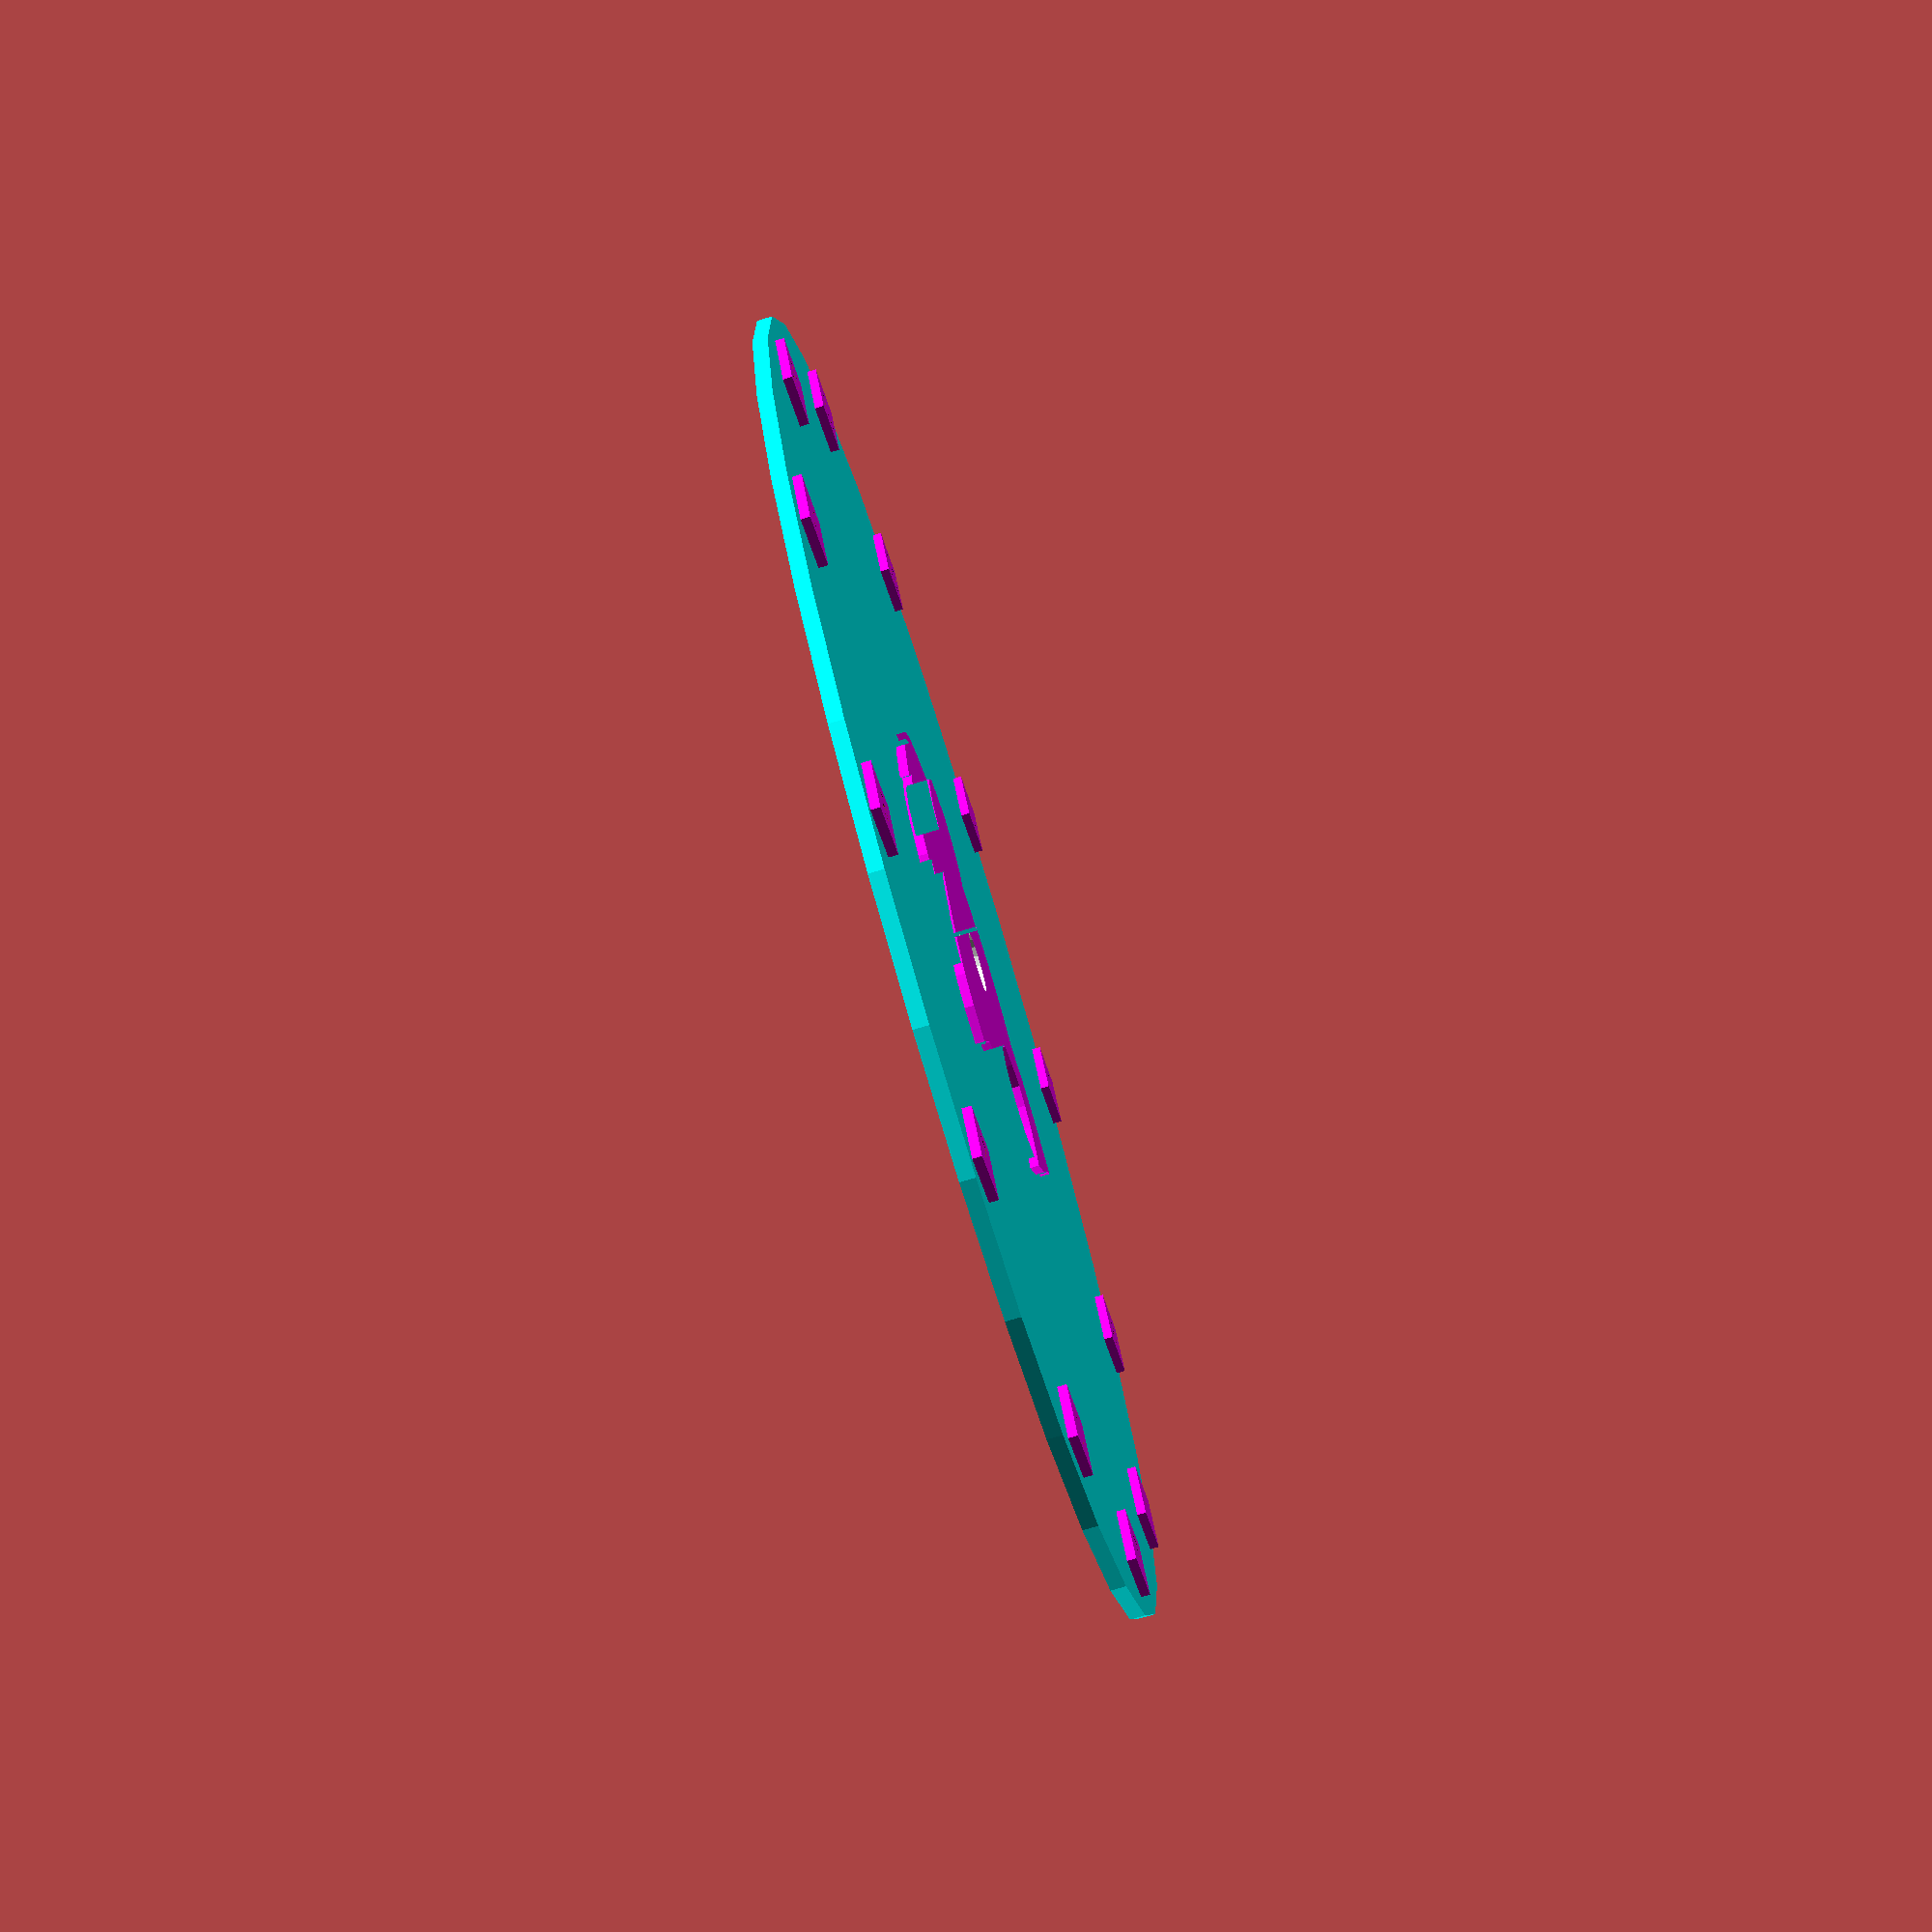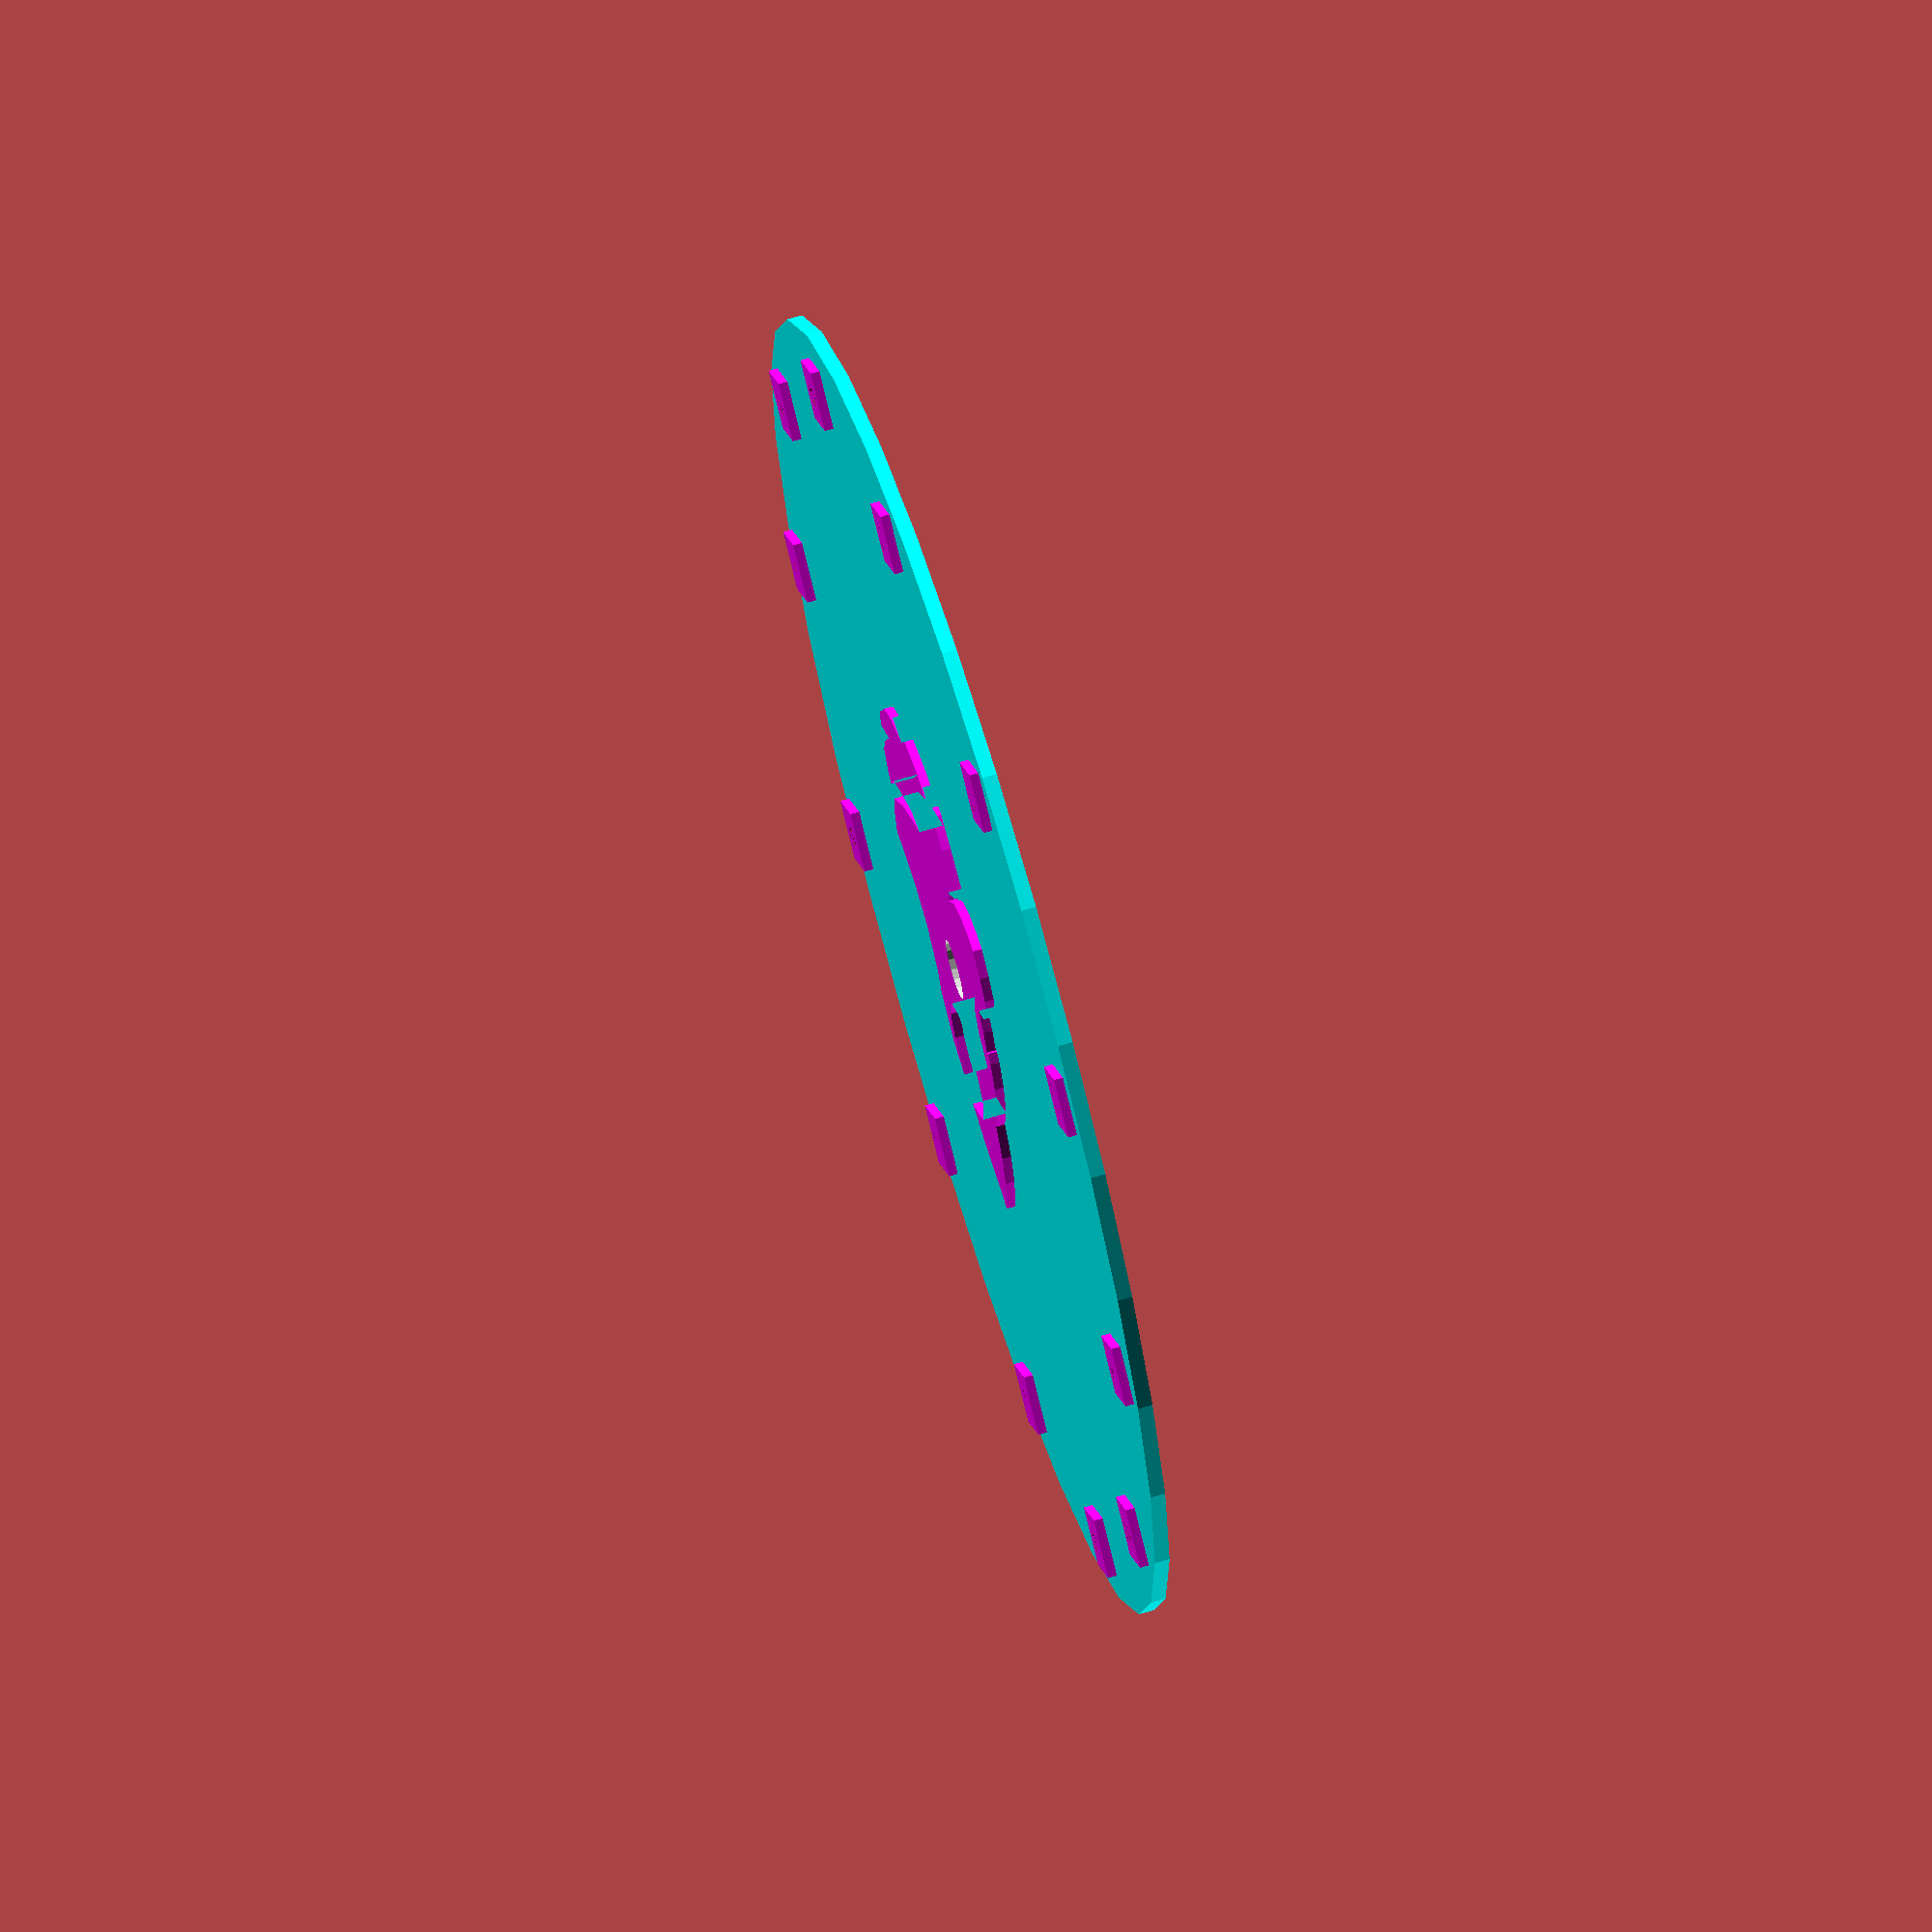
<openscad>
//!OpenSCAD            
//Radius of clock face
radius = 100;
// Draw one or more closed shapes in the box! If you draw one shape inside another, it will be taken out as a hole
shape = [[[6.062497,-33.578125],[1.843747,-32.609375],[-1.437503,-29.359375],[-2.968753,-24.921875],[-2.593753,-20.296875],[-6.625003,-19.546875],[-10.468748,-17.609375],[-10.468748,-18.578125],[-12.406248,-18.390625],[-17.406248,-15.671875],[-22.218748,-11.078125],[-26.468748,-4.328125],[-32.624998,-1.828125],[-37.999998,2.390625],[-43.968748,9.515625],[-39.937498,12.421875],[-35.687498,16.453125],[-28.374998,21.078125],[-28.968748,16.078125],[-28.968748,11.828125],[-27.031248,8.578125],[-24.718748,6.046875],[-20.312498,5.109375],[-15.093748,5.671875],[-12.406248,7.796875],[-10.281248,10.484375],[-9.718748,16.078125],[-12.593748,20.890625],[-17.406248,23.390625],[-23.749998,23.171875],[-18.562498,26.265625],[-13.937498,26.453125],[-9.906248,26.453125],[-5.875003,24.328125],[2.031247,23.765625],[8.749997,26.265625],[13.749997,30.703125],[16.249997,33.578125],[21.062498,29.546875],[23.968748,25.109375],[24.718748,15.671875],[24.343748,8.359375],[23.562498,1.453125],[26.281248,5.671875],[27.218748,11.265625],[27.812498,16.265625],[27.999998,20.671875],[26.468748,25.109375],[28.593748,25.109375],[33.187498,22.796875],[35.906248,17.609375],[37.437498,12.234375],[38.406248,18.953125],[41.468748,14.921875],[43.406248,8.578125],[42.999998,2.609375],[40.499998,-4.328125],[43.968748,-0.484375],[43.593748,-2.796875],[41.281248,-9.921875],[37.624998,-15.890625],[32.624998,-20.109375],[36.093748,-19.140625],[31.656248,-22.609375],[26.281248,-24.328125],[18.187498,-25.703125],[17.999998,-23.765625],[17.624998,-20.109375],[17.624998,-18.390625],[15.687498,-16.453125],[15.687498,-17.234375],[16.656248,-22.421875],[15.312498,-27.984375],[13.187498,-31.265625],[10.874998,-33.578125],[6.07,-33.578125]],[[0,1,2,3,4,5,6,7,8,9,10,11,12,13,14,15,16,17,18,19,20,21,22,23,24,25,26,27,28,29,30,31,32,33,34,35,36,37,38,39,40,41,42,43,44,45,46,47,48,49,50,51,52,53,54,55,56,57,58,59,60,61,62,63,64,65,66,67,68,69,70,71,72,73,74,75,76,77,78,79,80,81,82,83,84,85,86]]]; //[draw_polygon:100x100]

angle = 360/12;

for( i = [1:12] ) {
    //Calculate the (x,y) coordinate on the circle for the hour marker
    x=radius*cos(90-(angle*i));
    y=radius*sin(90-(angle*i));     
    //Create an hour marker as a cube with text embossed on it
    translate([x,y,2]) difference() {    
        color("Magenta",1) cube([10,10,4], center=true);
        scale([.5,.5,1]) linear_extrude(height = 4, center=true) { text(str(i), halign="center", valign="center"); }}    
}

//Add the clock face cylinder
difference() {
union () {
//Draw the Grizzly
color("Magenta",1) rotate([0,0,180]) linear_extrude(height=4)
      polygon(points=shape[0],paths=shape[1]);
    color("Cyan",1) cylinder(h=2.5,r=(radius+10));
}
    color("White",1) cylinder(20,6);
}

//polygon_variable = [[[-1,1],[1,1],[1,-1],[-1,-1]],[[0,1,2,3]] ];// [draw_polygon:100x100]

</openscad>
<views>
elev=255.7 azim=148.3 roll=253.3 proj=p view=wireframe
elev=291.8 azim=35.7 roll=73.4 proj=o view=solid
</views>
